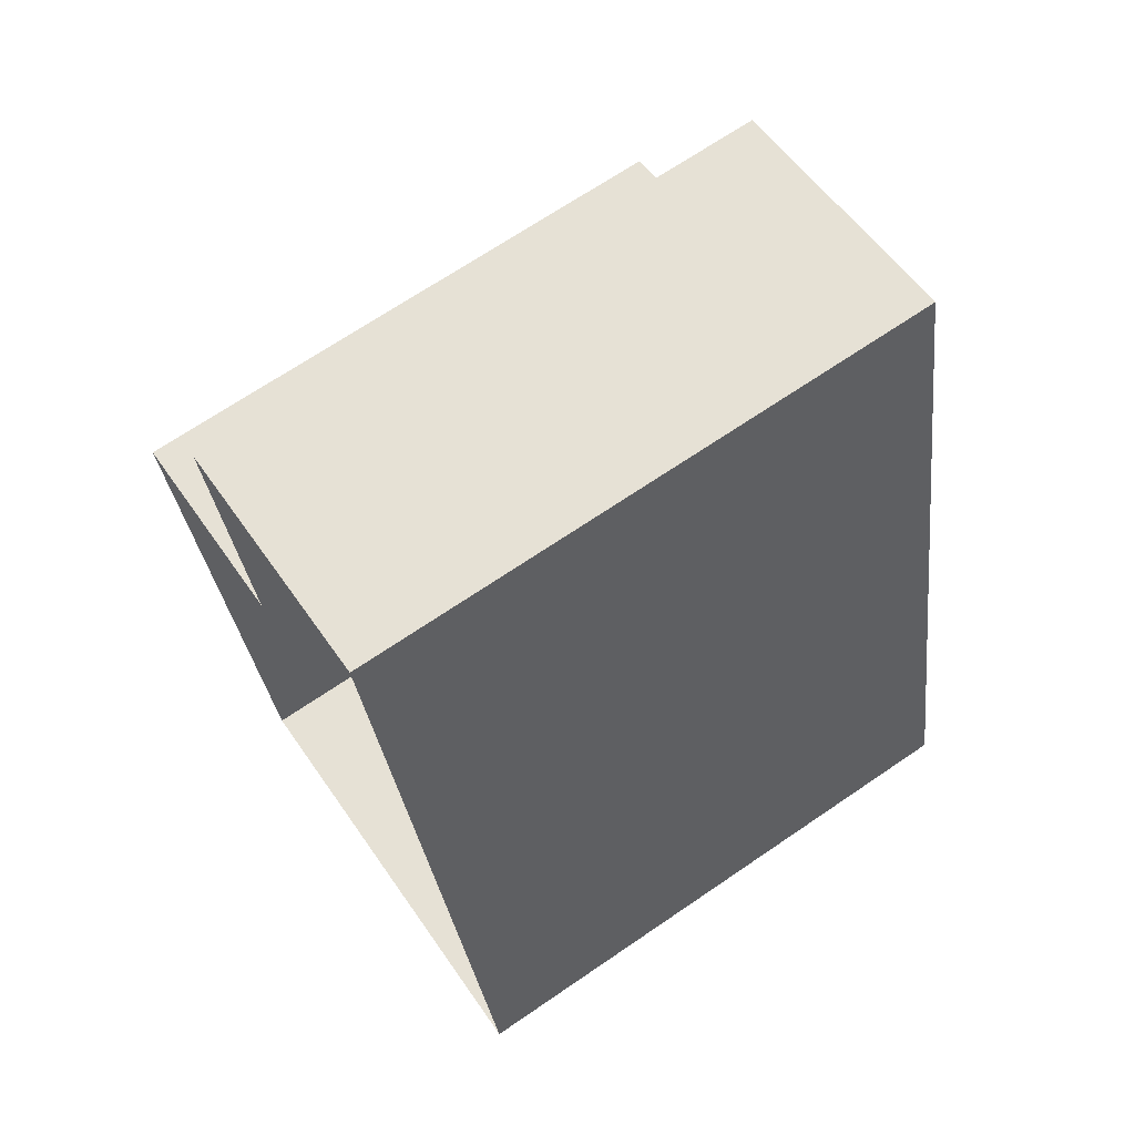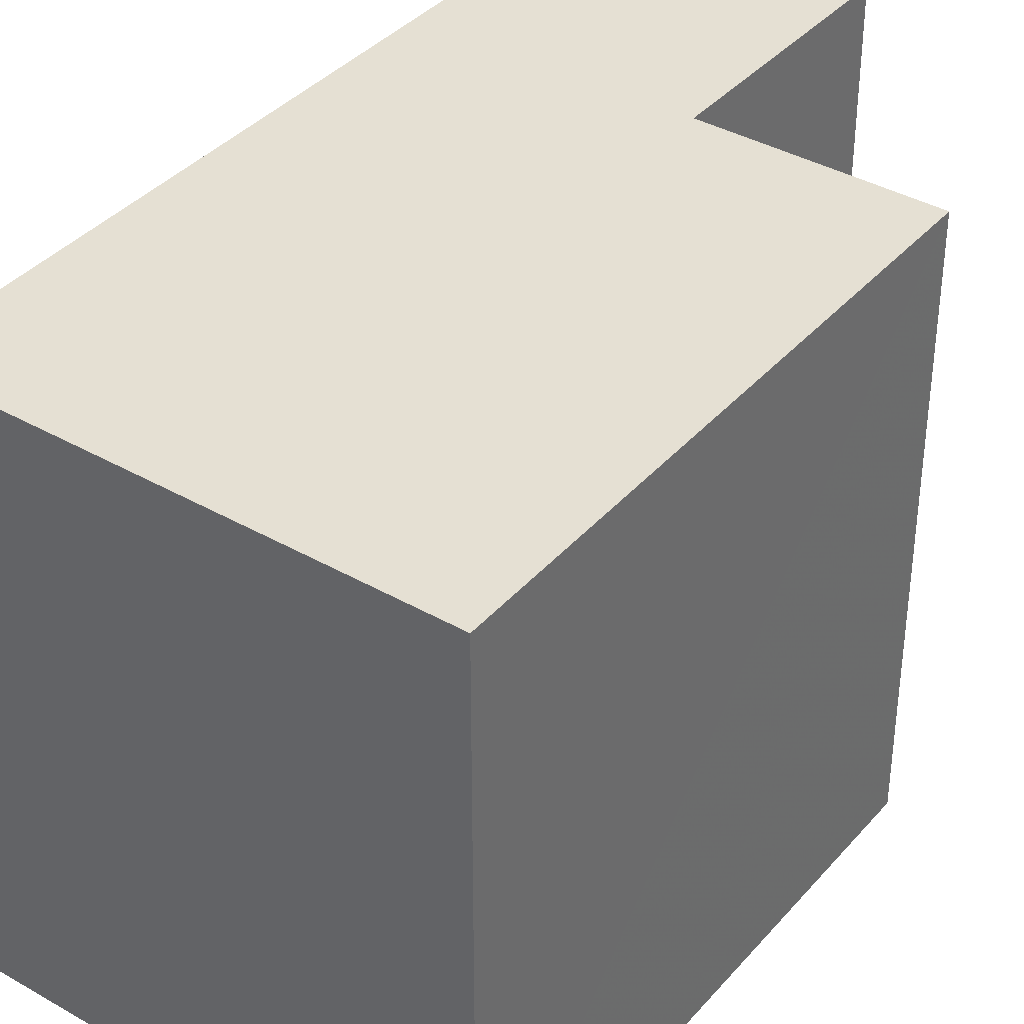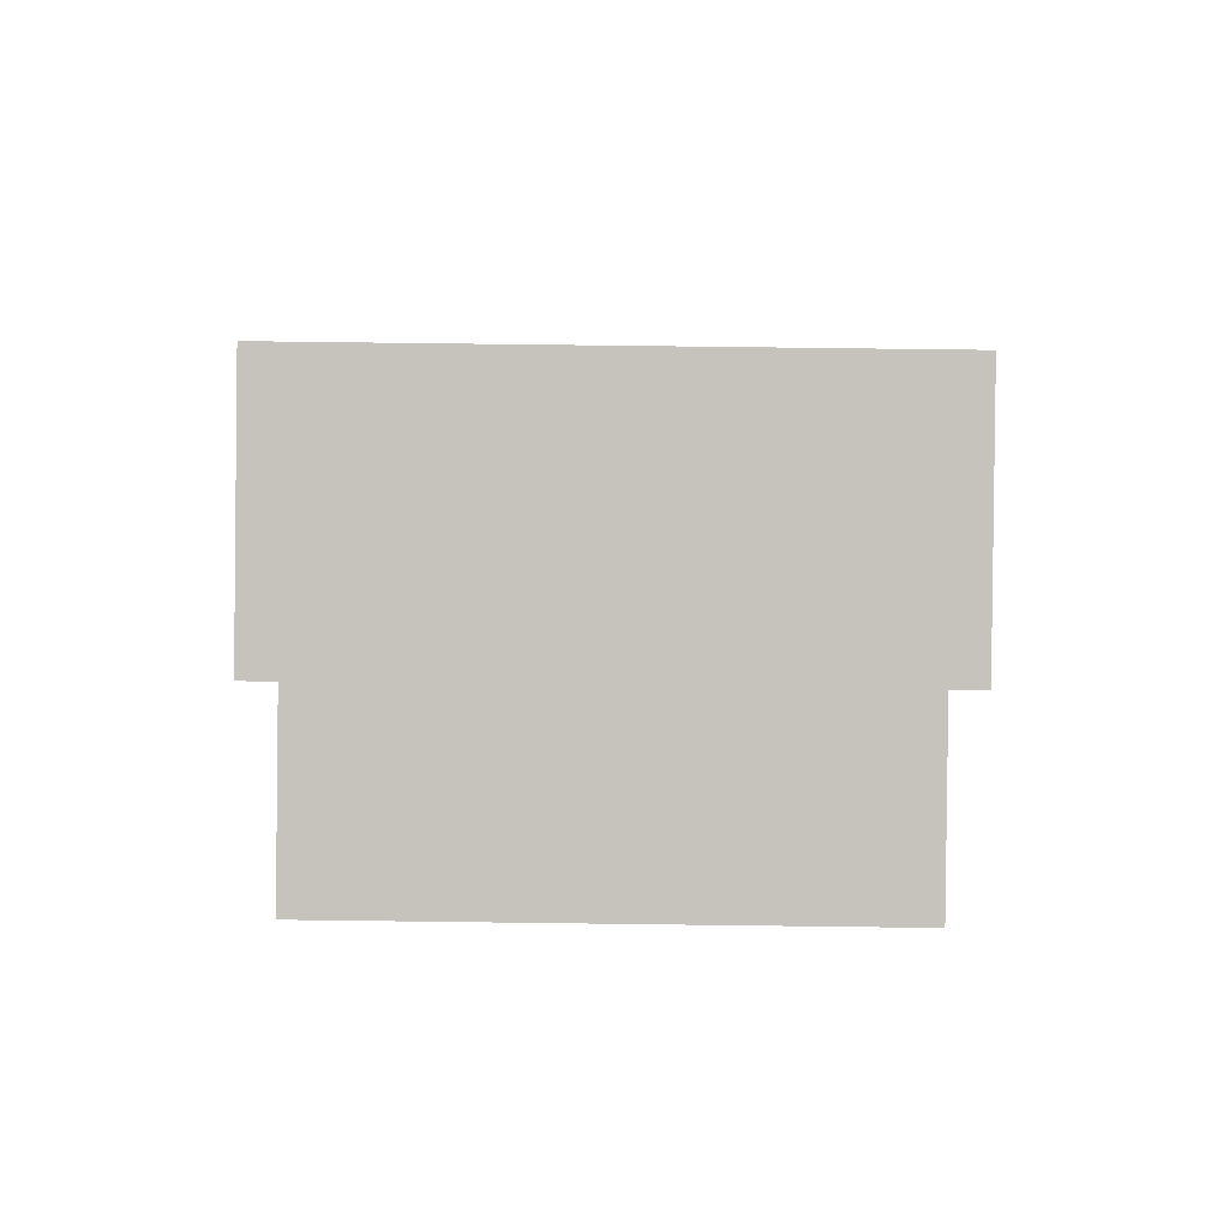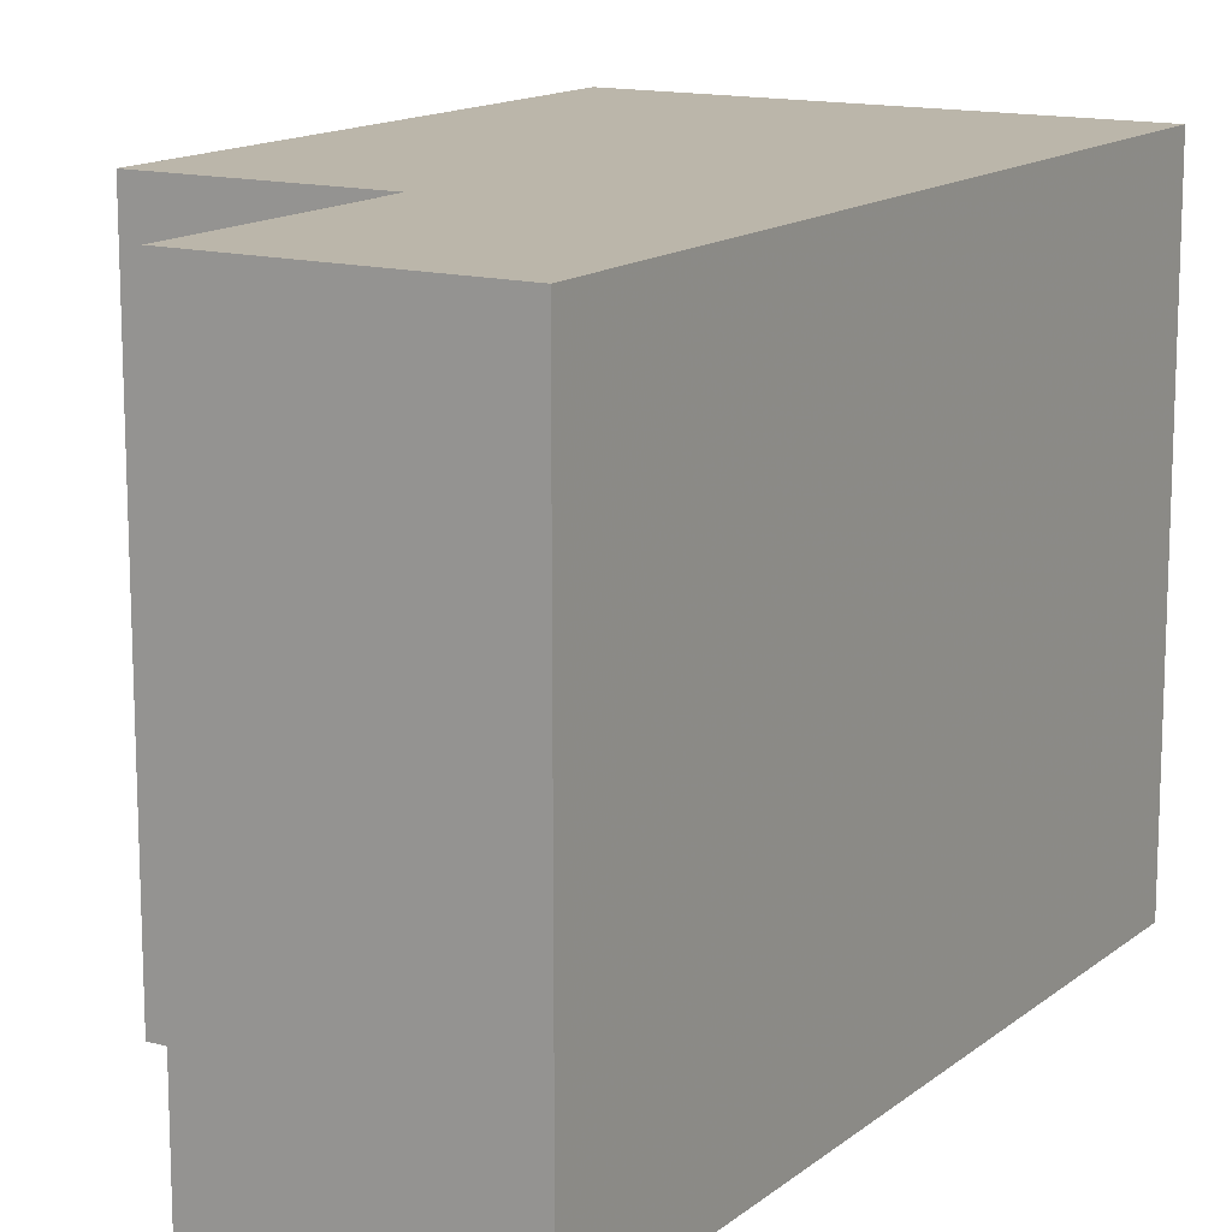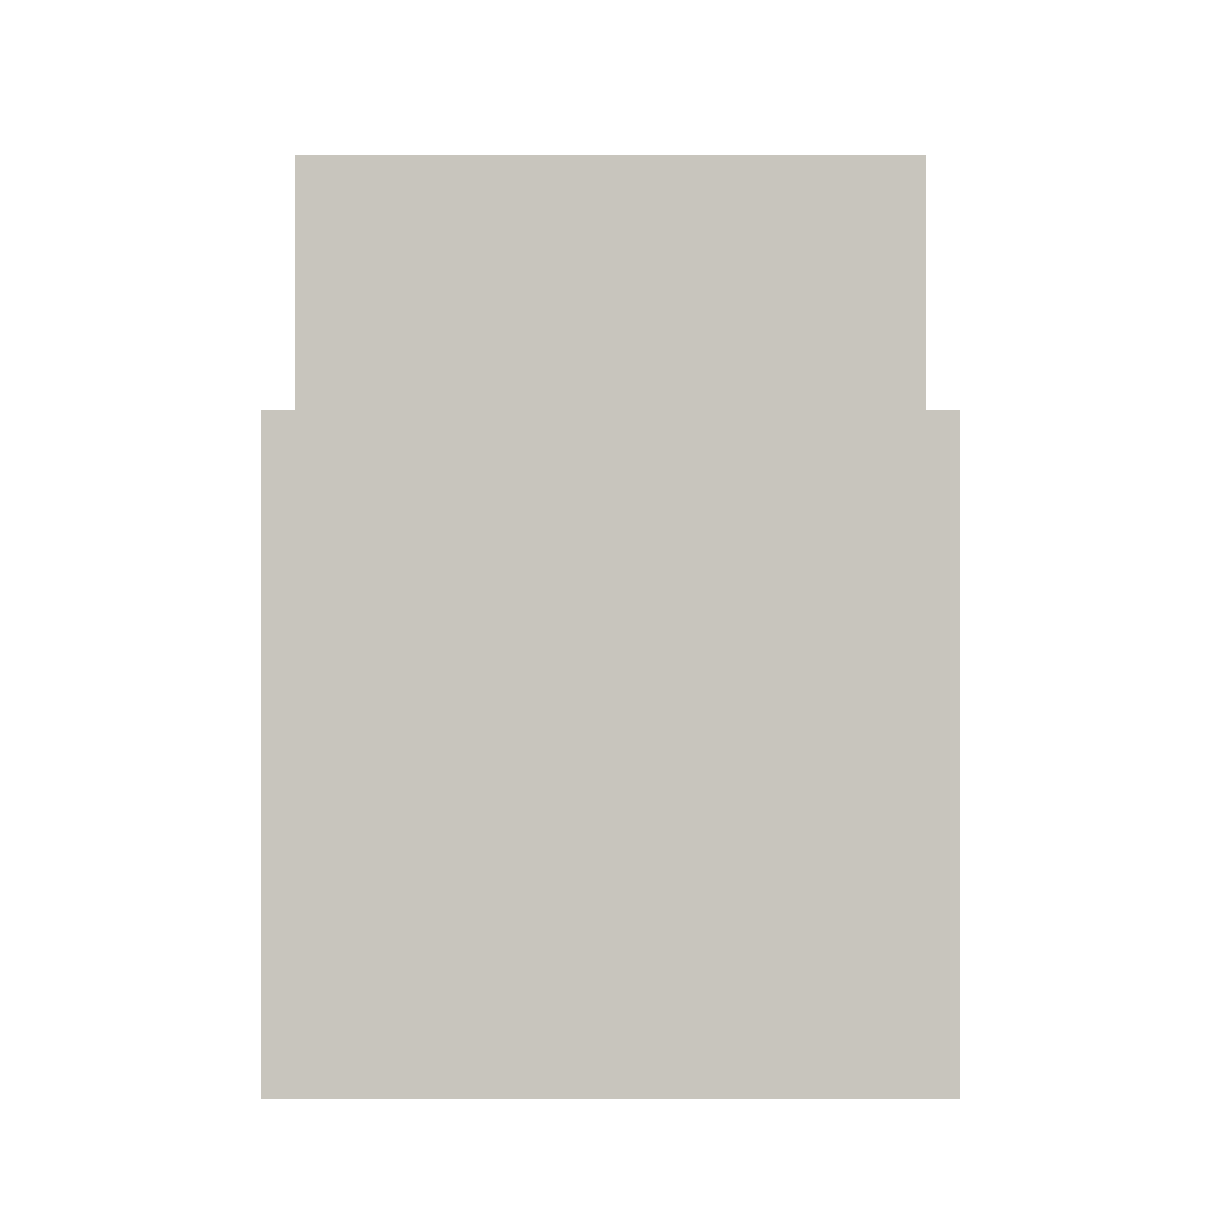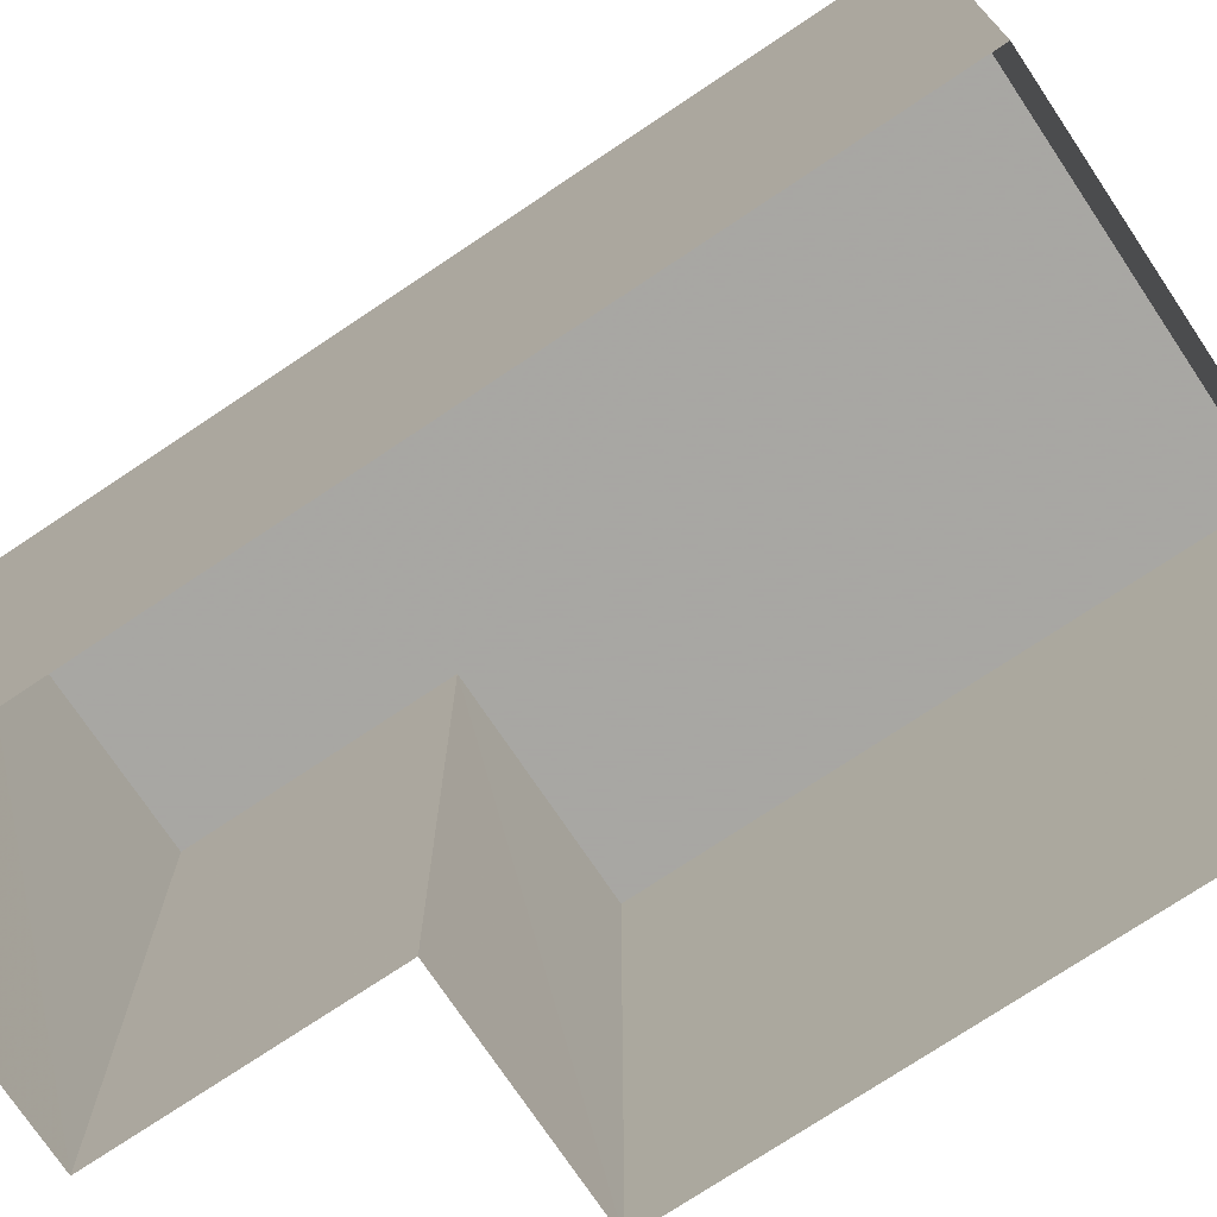
<metadata>
{"format":"obj","ext":"obj","renderer":"f3d","projection":"perspective","resolution":1024,"background":"white","views":[{"elev":68.9,"azim":-124.3,"up":"+Y"},{"elev":38.2,"azim":24.0,"up":"+Z"},{"elev":79.0,"azim":90.7,"up":"+Y"},{"elev":14.1,"azim":-161.0,"up":"+Z"},{"elev":-12.2,"azim":90.0,"up":"+Y"},{"elev":-74.4,"azim":-68.3,"up":"+Z"}]}
</metadata>
<code>
v -1.193e+04 -3.828e+04 29.79
v -1.193e+04 -3.829e+04 29.79
v -1.194e+04 -3.828e+04 29.79
v -1.194e+04 -3.829e+04 29.79
v -1.194e+04 -3.827e+04 29.79
v -1.193e+04 -3.827e+04 29.79
v -1.193e+04 -3.829e+04 39.24
v -1.194e+04 -3.828e+04 39.24
v -1.194e+04 -3.829e+04 39.24
v -1.194e+04 -3.827e+04 39.24
v -1.193e+04 -3.828e+04 39.24
v -1.193e+04 -3.827e+04 39.24
f 1 2 3
f 2 4 3
f 3 5 6
f 3 4 5
f 7 8 9
f 9 8 10
f 7 11 8
f 10 8 12
f 9 4 2
f 7 9 2
f 10 5 4
f 9 10 4
f 10 6 5
f 10 12 6
f 12 3 6
f 12 8 3
f 8 1 3
f 8 11 1
f 11 2 1
f 11 7 2

</code>
